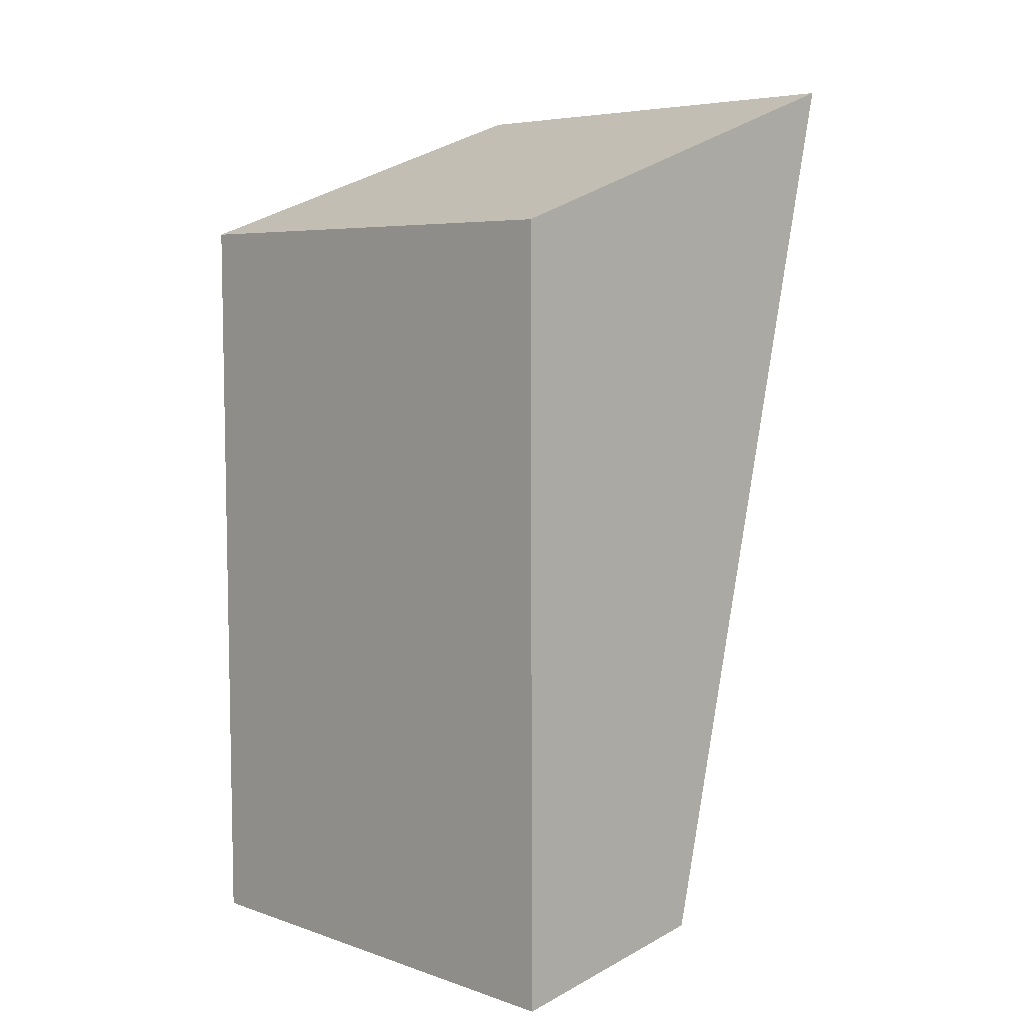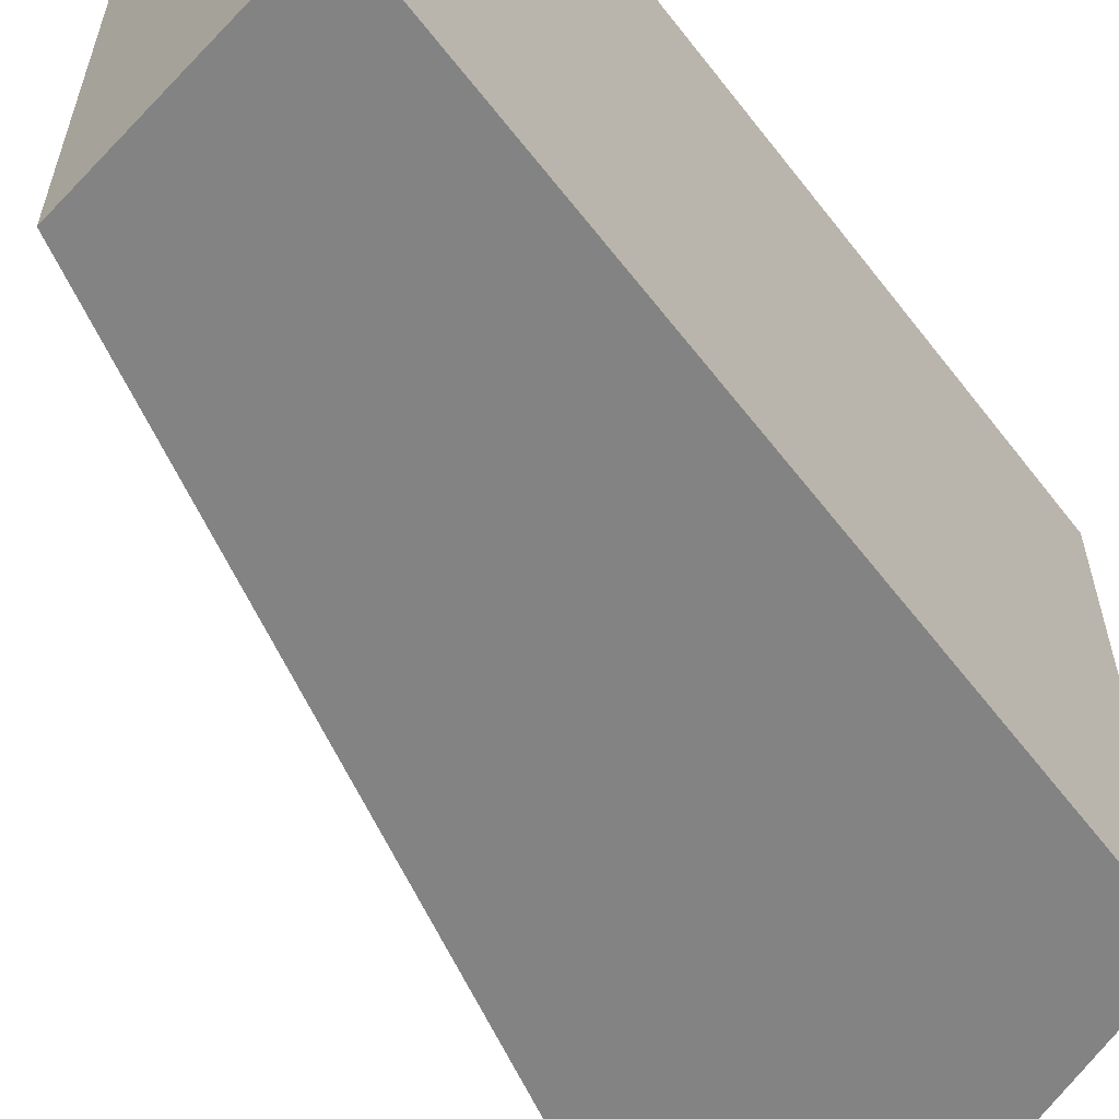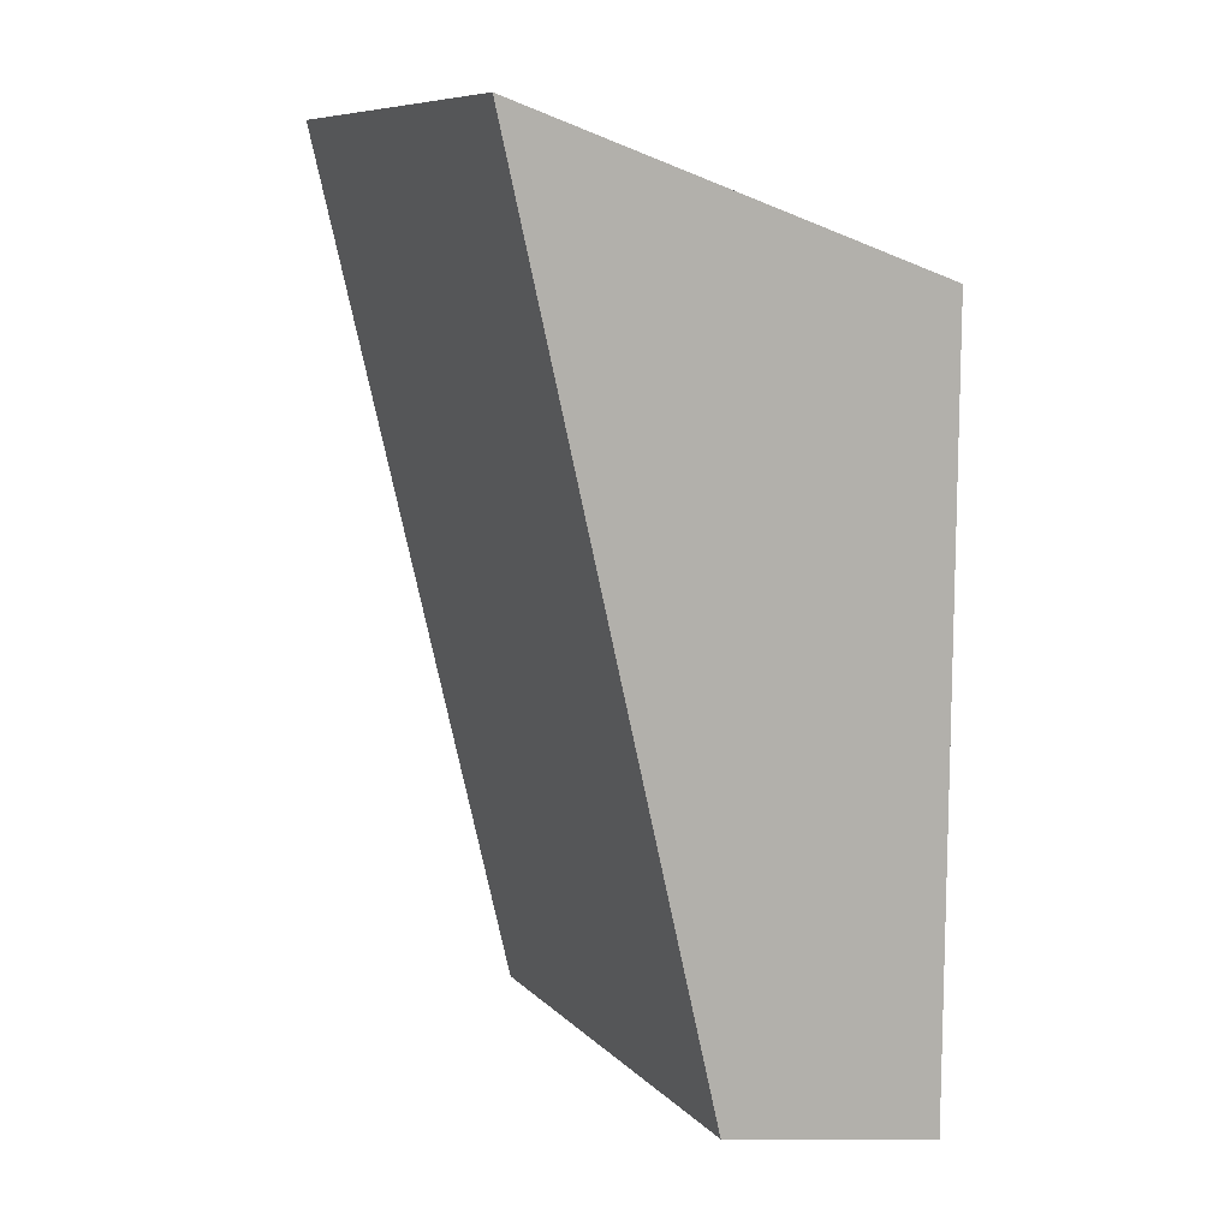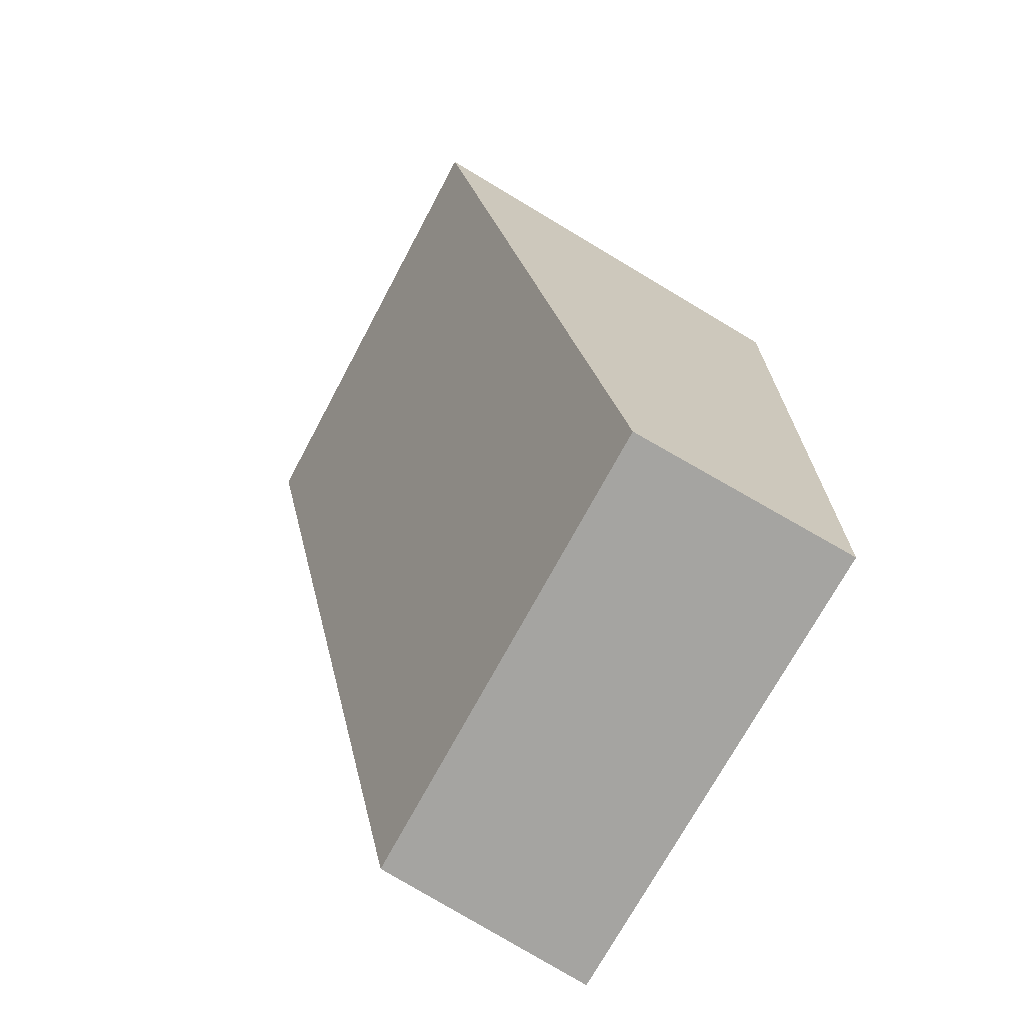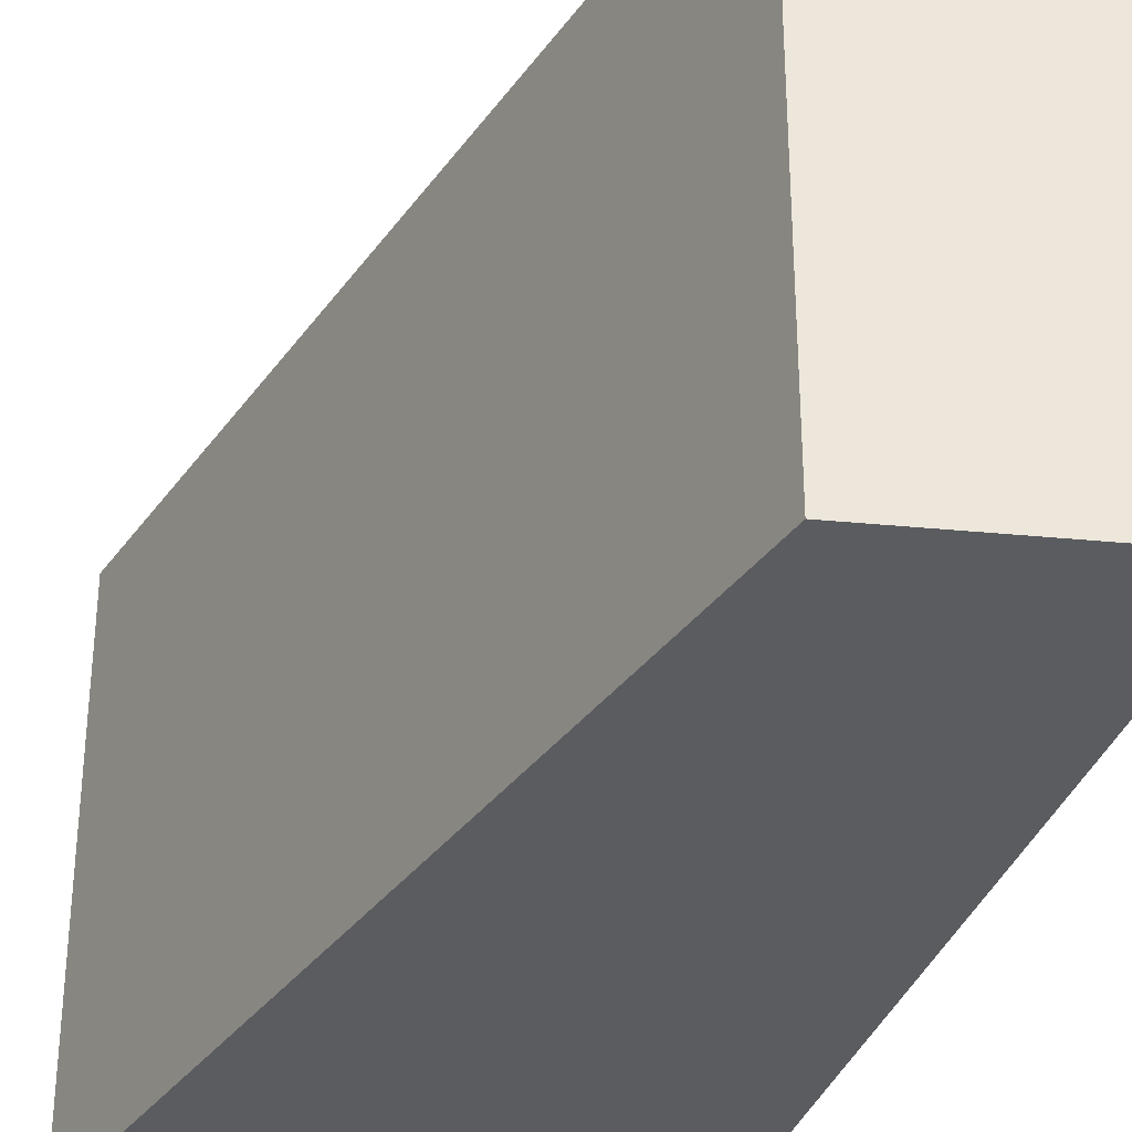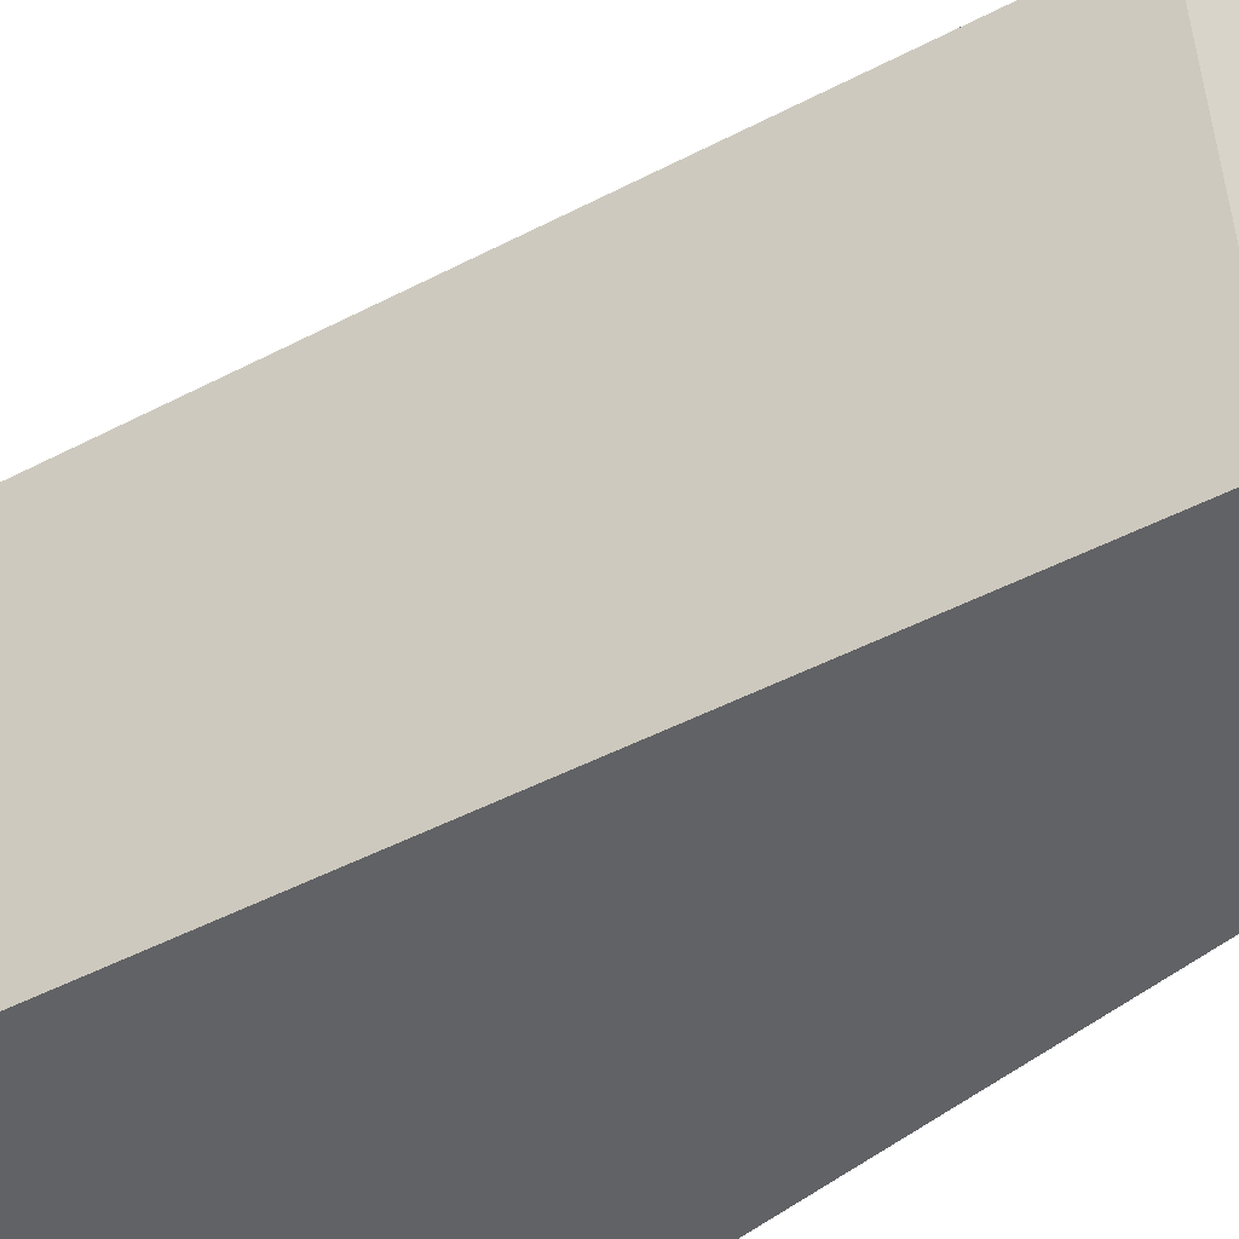
<metadata>
{"format":"obj","ext":"obj","renderer":"f3d","projection":"perspective","resolution":1024,"background":"white","views":[{"elev":5.8,"azim":135.9,"up":"+Y"},{"elev":-61.0,"azim":37.3,"up":"+Z"},{"elev":9.3,"azim":-24.2,"up":"+Y"},{"elev":-70.7,"azim":-28.0,"up":"+Y"},{"elev":-33.9,"azim":-17.0,"up":"+Z"},{"elev":-50.6,"azim":-47.6,"up":"+Z"}]}
</metadata>
<code>
v 0.05082 -0.1349 -0.2348
v 0.05082 -0.1349 -0.3561
v 0.0516 0.05404 -0.2348
v -0.0539 0.09089 -0.2348
v -0.0038 -0.1258 -0.3561
v 0.0516 0.05404 -0.3561
v -0.0038 -0.1258 -0.2348
v -0.0539 0.09089 -0.3561
f 1 2 3
f 5 2 1
f 6 3 2
f 6 4 3
f 7 5 1
f 7 1 3
f 7 3 4
f 8 4 6
f 8 7 4
f 8 5 7
f 8 6 2
f 8 2 5

</code>
